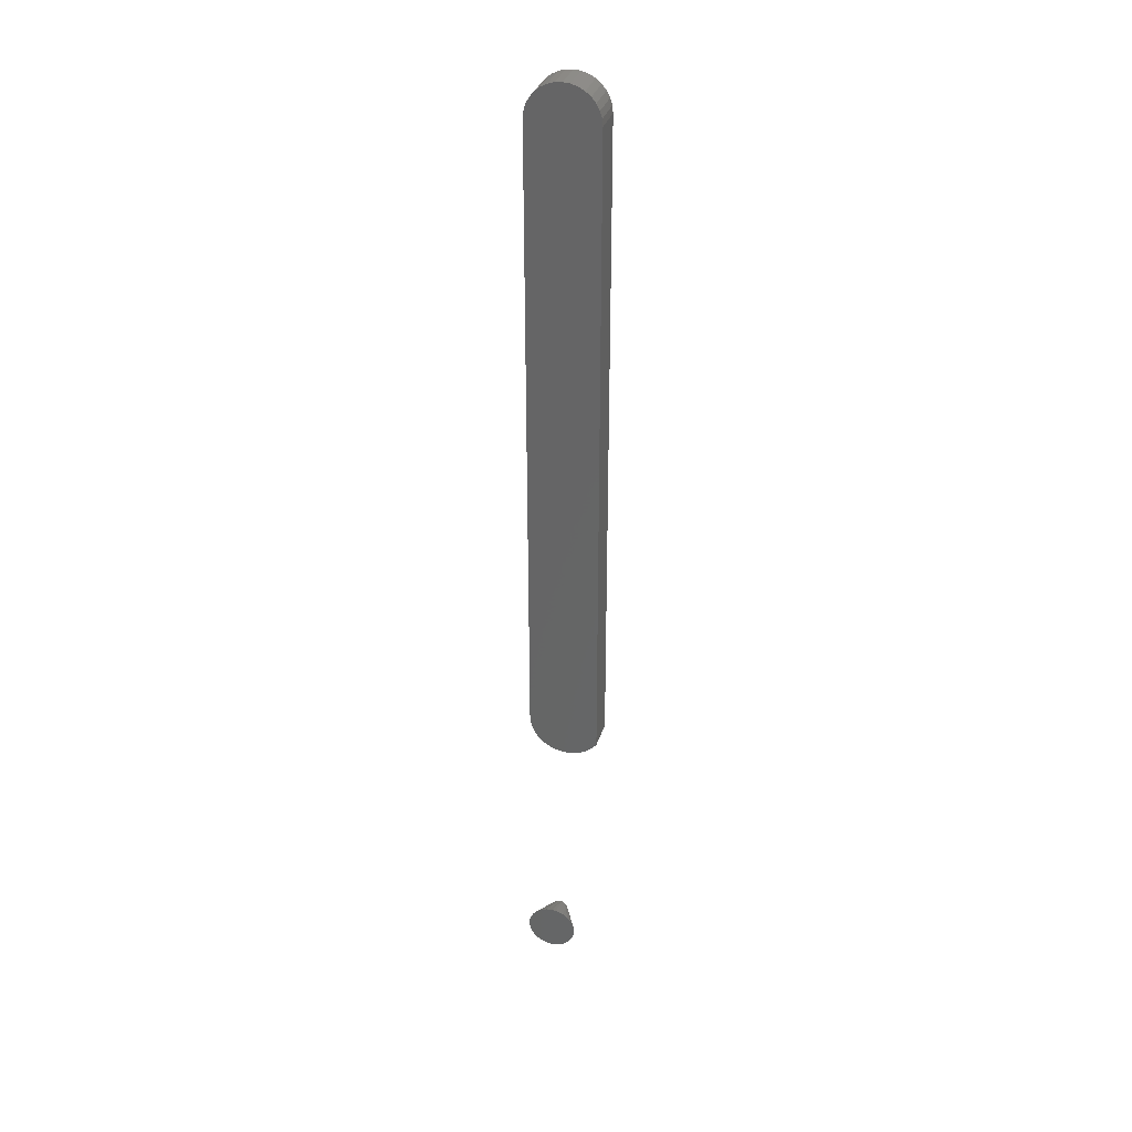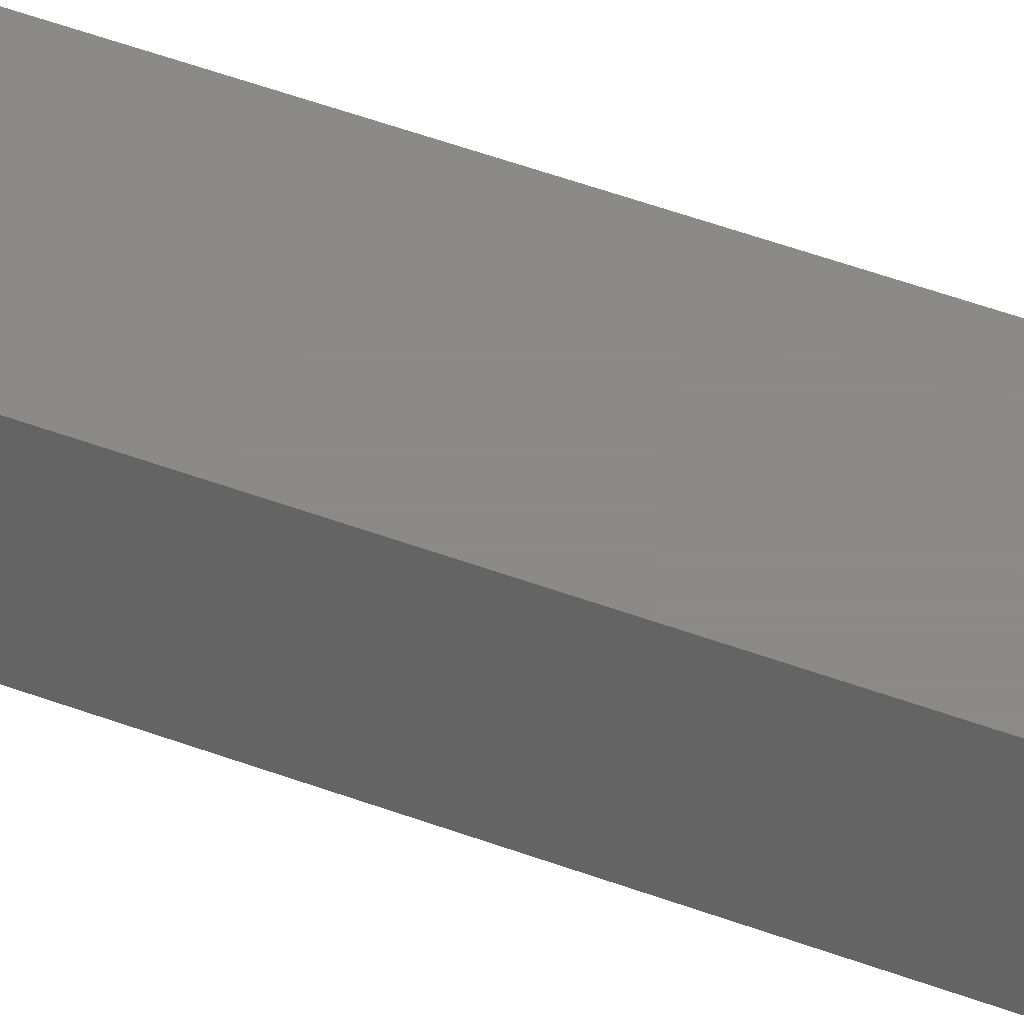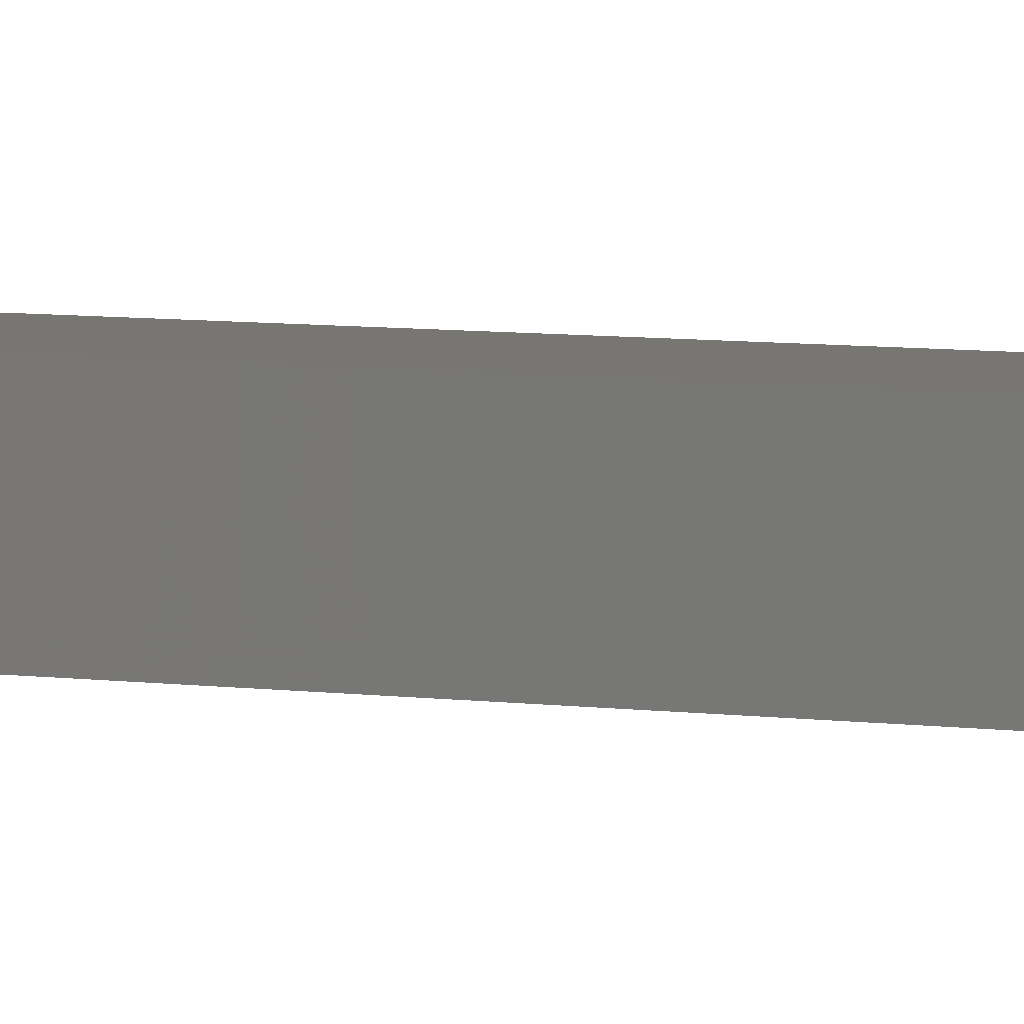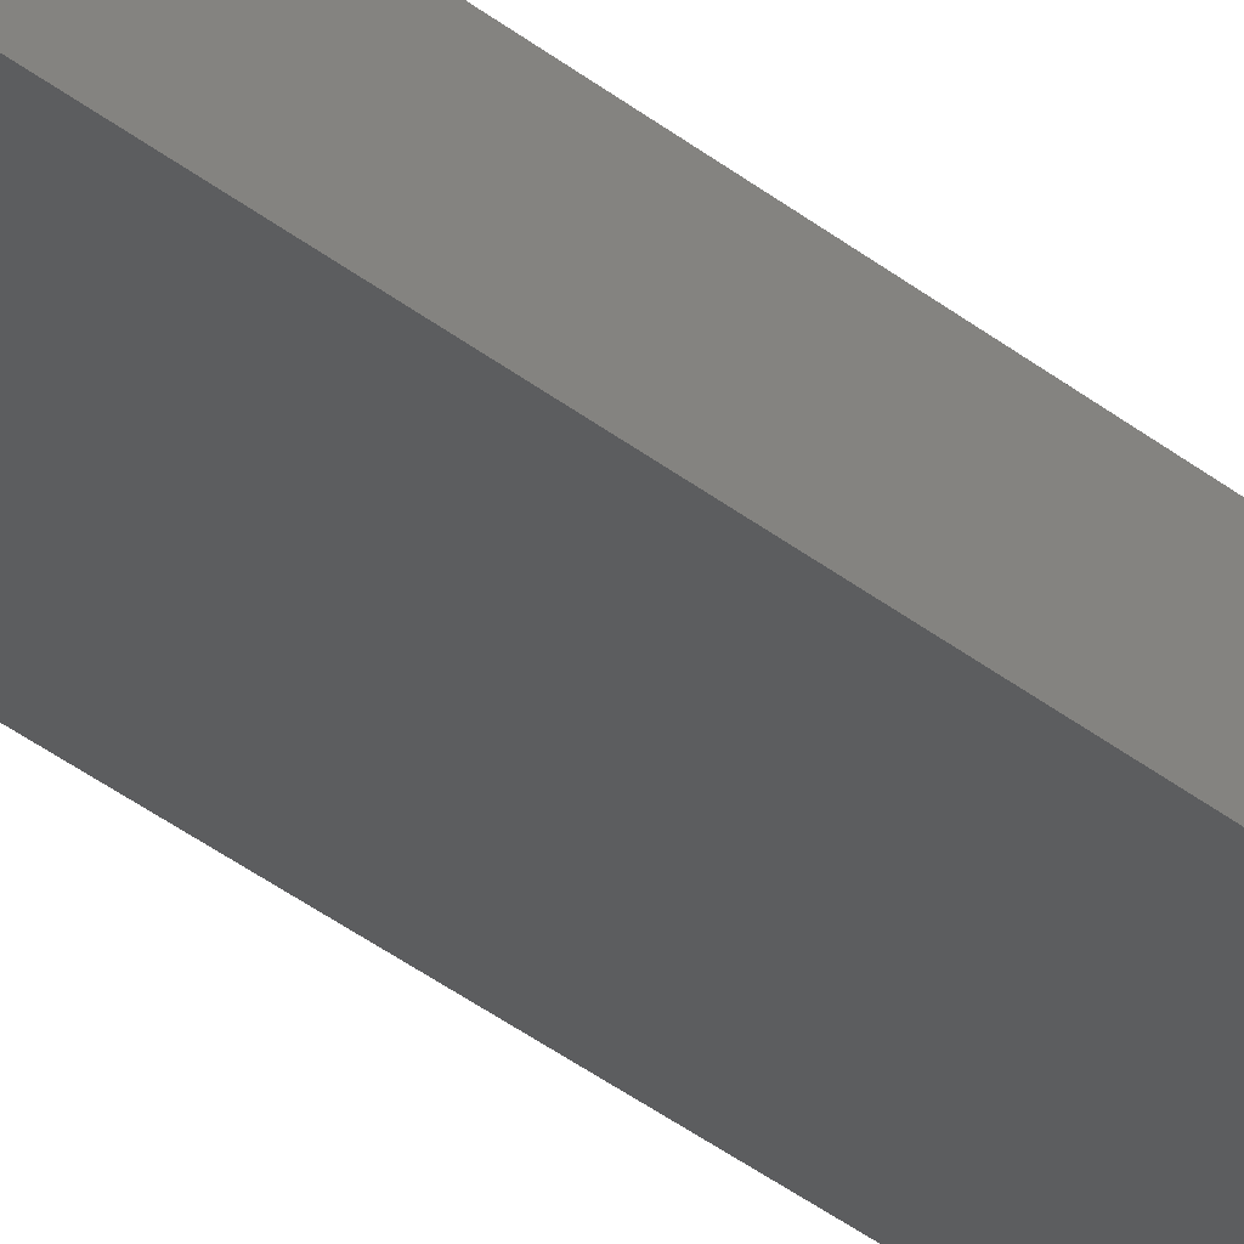
<metadata>
{"format":"stl","ext":"stl","renderer":"f3d","projection":"perspective","resolution":1024,"background":"white","views":[{"elev":33.1,"azim":-164.1,"up":"+Z"},{"elev":32.4,"azim":120.4,"up":"+Y"},{"elev":3.3,"azim":-50.9,"up":"+Y"},{"elev":-30.9,"azim":-140.1,"up":"+Y"}]}
</metadata>
<code>
# stl→obj: 110 verts, 212 faces
v -0.1423 -0.007812 0.1054
v -0.1655 -0.007812 0.1054
v -0.1675 -0.007812 0.1029
v -0.1403 -0.007812 0.1029
v -0.1691 -0.007812 0.1
v -0.1417 -0.007812 -0.2138
v -0.1682 -0.007812 -0.215
v -0.1656 -0.007812 -0.2171
v -0.144 -0.007812 -0.2162
v -0.1627 -0.007812 -0.2188
v -0.1703 -0.007812 -0.2125
v -0.1398 -0.007812 -0.2111
v -0.1384 -0.007812 -0.2081
v -0.1377 -0.007812 -0.2049
v -0.1375 -0.007812 -0.2016
v -0.1375 -0.007812 0.09375
v -0.1703 -0.007812 0.09375
v -0.1448 -0.007812 0.1074
v -0.1476 -0.007812 0.1089
v -0.1507 -0.007812 0.1098
v -0.1539 -0.007812 0.1102
v -0.1571 -0.007812 0.1098
v -0.1602 -0.007812 0.1089
v -0.163 -0.007812 0.1074
v -0.1468 -0.007812 -0.218
v -0.1596 -0.007812 -0.2198
v -0.1563 -0.007812 -0.2203
v -0.153 -0.007812 -0.2201
v -0.1498 -0.007812 -0.2194
v -0.17 -0.007812 0.09695
v -0.1378 -0.007812 0.09695
v -0.1387 -0.007812 0.1
v -0.1675 0.007812 0.1029
v -0.1655 0.007812 0.1054
v -0.1423 0.007812 0.1054
v -0.1403 0.007812 0.1029
v -0.1691 0.007812 0.1
v -0.1656 0.007812 -0.2171
v -0.1682 0.007812 -0.215
v -0.1417 0.007812 -0.2138
v -0.144 0.007812 -0.2162
v -0.1627 0.007812 -0.2188
v -0.1703 0.007812 -0.2125
v -0.1703 0.007812 0.09375
v -0.1375 0.007812 0.09375
v -0.1375 0.007812 -0.2016
v -0.1377 0.007812 -0.2049
v -0.1384 0.007812 -0.2081
v -0.1398 0.007812 -0.2111
v -0.1448 0.007812 0.1074
v -0.163 0.007812 0.1074
v -0.1602 0.007812 0.1089
v -0.1571 0.007812 0.1098
v -0.1539 0.007812 0.1102
v -0.1507 0.007812 0.1098
v -0.1476 0.007812 0.1089
v -0.1468 0.007812 -0.218
v -0.1498 0.007812 -0.2194
v -0.153 0.007812 -0.2201
v -0.1563 0.007812 -0.2203
v -0.1596 0.007812 -0.2198
v -0.1387 0.007812 0.1
v -0.1378 0.007812 0.09695
v -0.17 0.007812 0.09695
v -0.1437 -0.007812 -0.3359
v -0.1441 -0.007812 -0.3342
v -0.1517 -0.007812 -0.3359
v -0.1513 -0.007812 -0.3377
v -0.1441 -0.007812 -0.3377
v -0.1513 -0.007812 -0.3342
v -0.1452 -0.007812 -0.3328
v -0.1468 -0.007812 -0.332
v -0.1486 -0.007812 -0.332
v -0.1502 -0.007812 -0.3328
v -0.1502 -0.007812 -0.3391
v -0.1486 -0.007812 -0.3399
v -0.1468 -0.007812 -0.3399
v -0.1452 -0.007812 -0.3391
v -0.1393 0.007812 -0.3276
v -0.1561 0.007812 -0.3276
v -0.1411 0.007812 -0.3261
v -0.1575 0.007812 -0.3294
v -0.1379 0.007812 -0.3294
v -0.1586 0.007812 -0.3314
v -0.1368 0.007812 -0.3314
v -0.1379 0.007812 -0.3425
v -0.1575 0.007812 -0.3425
v -0.1368 0.007812 -0.3405
v -0.1561 0.007812 -0.3443
v -0.1393 0.007812 -0.3443
v -0.1543 0.007812 -0.3458
v -0.1543 0.007812 -0.3261
v -0.1522 0.007812 -0.325
v -0.15 0.007812 -0.3243
v -0.1477 0.007812 -0.3241
v -0.1454 0.007812 -0.3243
v -0.1432 0.007812 -0.325
v -0.1411 0.007812 -0.3458
v -0.1432 0.007812 -0.3469
v -0.1454 0.007812 -0.3476
v -0.1477 0.007812 -0.3478
v -0.15 0.007812 -0.3476
v -0.1522 0.007812 -0.3469
v -0.1586 0.007812 -0.3405
v -0.1593 0.007812 -0.3382
v -0.1361 0.007812 -0.3382
v -0.1595 0.007812 -0.3359
v -0.1359 0.007812 -0.3359
v -0.1593 0.007812 -0.3336
v -0.1361 0.007812 -0.3336
f 1 2 3
f 1 3 4
f 4 3 5
f 6 7 8
f 6 8 9
f 9 8 10
f 11 7 6
f 11 6 12
f 11 12 13
f 11 13 14
f 11 14 15
f 11 15 16
f 11 16 17
f 18 19 20
f 18 20 21
f 18 21 22
f 18 22 23
f 18 23 24
f 18 24 2
f 18 2 1
f 25 9 10
f 25 10 26
f 25 26 27
f 25 27 28
f 25 28 29
f 17 16 30
f 30 16 31
f 30 31 5
f 5 31 32
f 5 32 4
f 33 34 35
f 36 33 35
f 37 33 36
f 38 39 40
f 41 38 40
f 42 38 41
f 43 44 45
f 43 45 46
f 43 46 47
f 43 47 48
f 43 48 49
f 43 49 40
f 43 40 39
f 50 35 34
f 50 34 51
f 50 51 52
f 50 52 53
f 50 53 54
f 50 54 55
f 50 55 56
f 57 58 59
f 57 59 60
f 57 60 61
f 57 61 42
f 57 42 41
f 36 62 37
f 37 62 63
f 37 63 64
f 64 63 45
f 64 45 44
f 17 44 11
f 11 44 43
f 44 17 64
f 64 17 30
f 64 30 37
f 37 30 5
f 37 5 33
f 33 5 3
f 33 3 34
f 34 3 2
f 34 2 51
f 51 2 24
f 51 24 52
f 52 24 23
f 52 23 53
f 53 23 22
f 53 22 54
f 54 22 21
f 54 21 55
f 55 21 20
f 55 20 56
f 56 20 19
f 56 19 50
f 50 19 18
f 50 18 35
f 35 18 1
f 35 1 36
f 36 1 4
f 36 4 62
f 62 4 32
f 62 32 63
f 63 32 31
f 63 31 45
f 45 31 16
f 15 46 16
f 16 46 45
f 46 15 47
f 47 15 14
f 47 14 48
f 48 14 13
f 48 13 49
f 49 13 12
f 49 12 40
f 40 12 6
f 40 6 41
f 41 6 9
f 41 9 57
f 57 9 25
f 57 25 58
f 58 25 29
f 58 29 59
f 59 29 28
f 59 28 60
f 60 28 27
f 60 27 61
f 61 27 26
f 61 26 42
f 42 26 10
f 42 10 38
f 38 10 8
f 38 8 39
f 39 8 7
f 39 7 43
f 43 7 11
f 65 66 67
f 65 67 68
f 65 68 69
f 70 67 66
f 70 66 71
f 70 71 72
f 70 72 73
f 70 73 74
f 69 68 75
f 69 75 76
f 69 76 77
f 69 77 78
f 79 80 81
f 79 82 80
f 83 82 79
f 84 82 83
f 85 84 83
f 86 87 88
f 89 87 86
f 90 89 86
f 90 91 89
f 92 93 94
f 92 94 95
f 92 95 96
f 92 96 97
f 92 97 81
f 92 81 80
f 98 99 100
f 98 100 101
f 98 101 102
f 98 102 103
f 98 103 91
f 98 91 90
f 87 104 88
f 88 104 105
f 88 105 106
f 106 105 107
f 106 107 108
f 108 107 109
f 108 109 110
f 110 109 84
f 110 84 85
f 108 110 65
f 110 66 65
f 110 85 66
f 83 66 85
f 83 79 71
f 66 83 71
f 81 71 79
f 81 97 72
f 71 81 72
f 96 72 97
f 96 95 73
f 72 96 73
f 94 73 95
f 93 74 73
f 73 94 93
f 92 74 93
f 80 70 74
f 74 92 80
f 82 70 80
f 70 82 84
f 67 70 84
f 67 84 109
f 67 109 107
f 107 105 67
f 105 68 67
f 105 104 68
f 87 68 104
f 87 89 75
f 68 87 75
f 91 75 89
f 91 103 76
f 75 91 76
f 102 76 103
f 102 101 77
f 76 102 77
f 100 77 101
f 99 78 77
f 77 100 99
f 98 78 99
f 90 69 78
f 78 98 90
f 86 69 90
f 69 86 88
f 65 69 88
f 65 88 106
f 65 106 108

</code>
